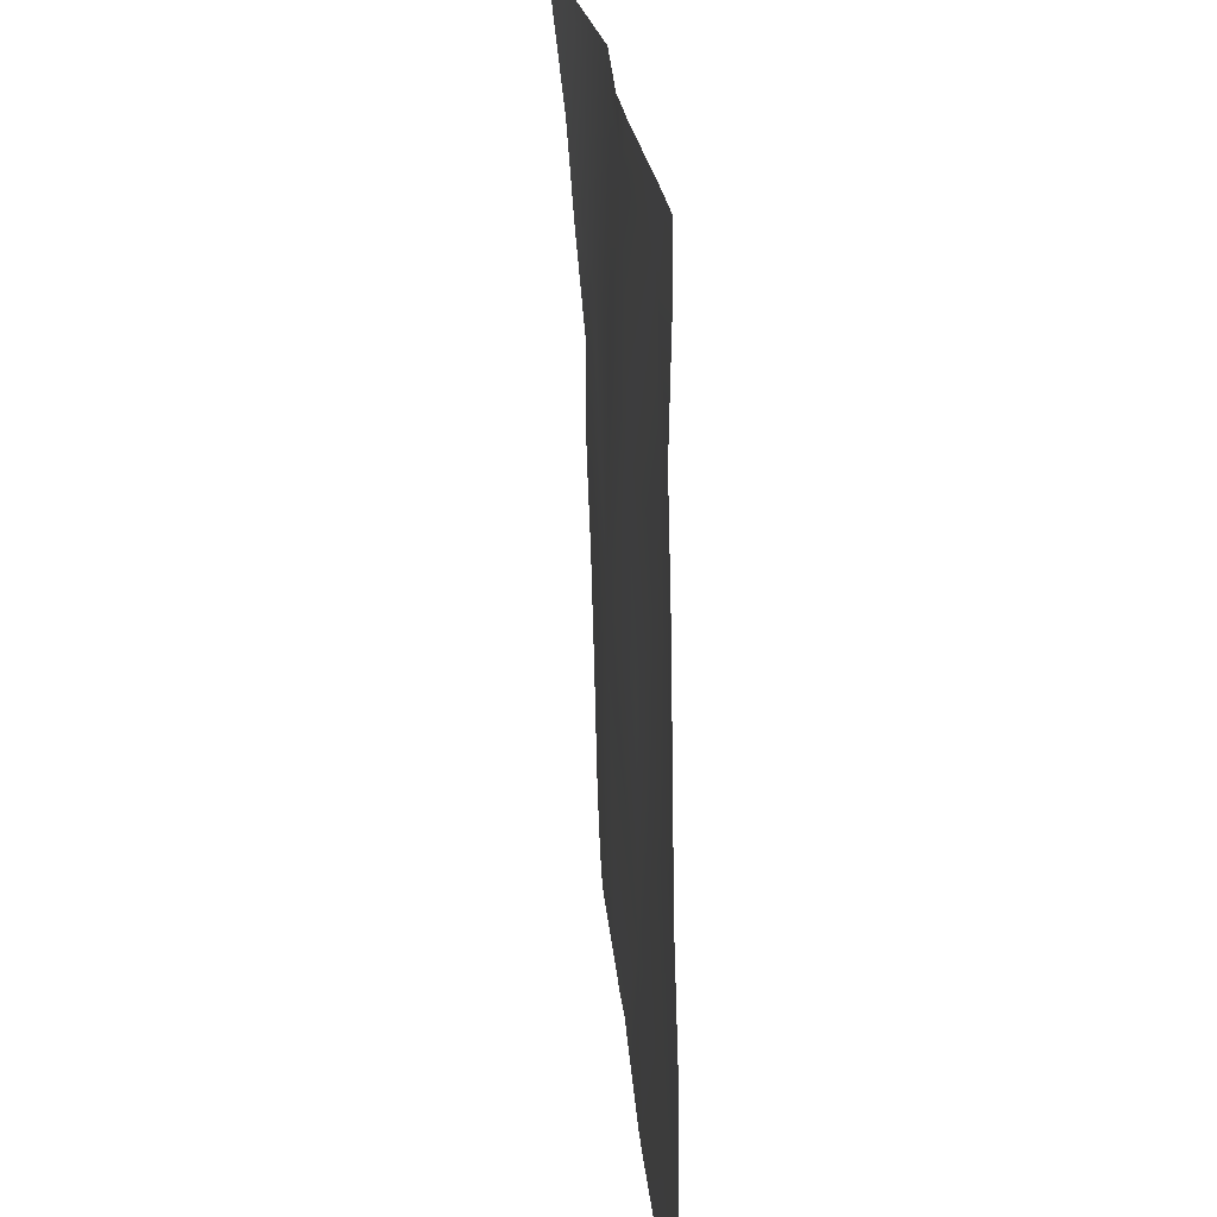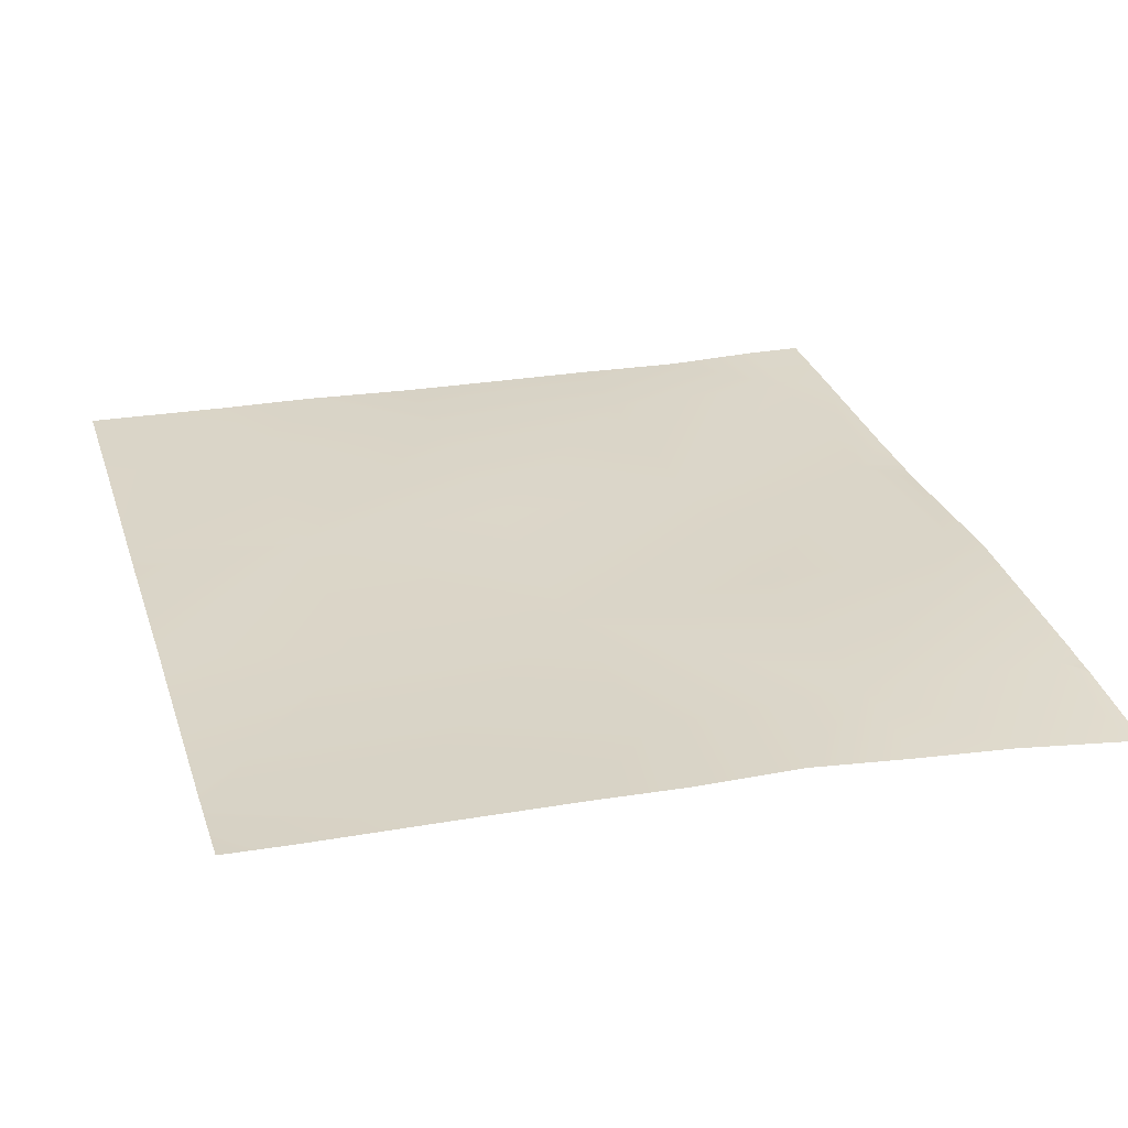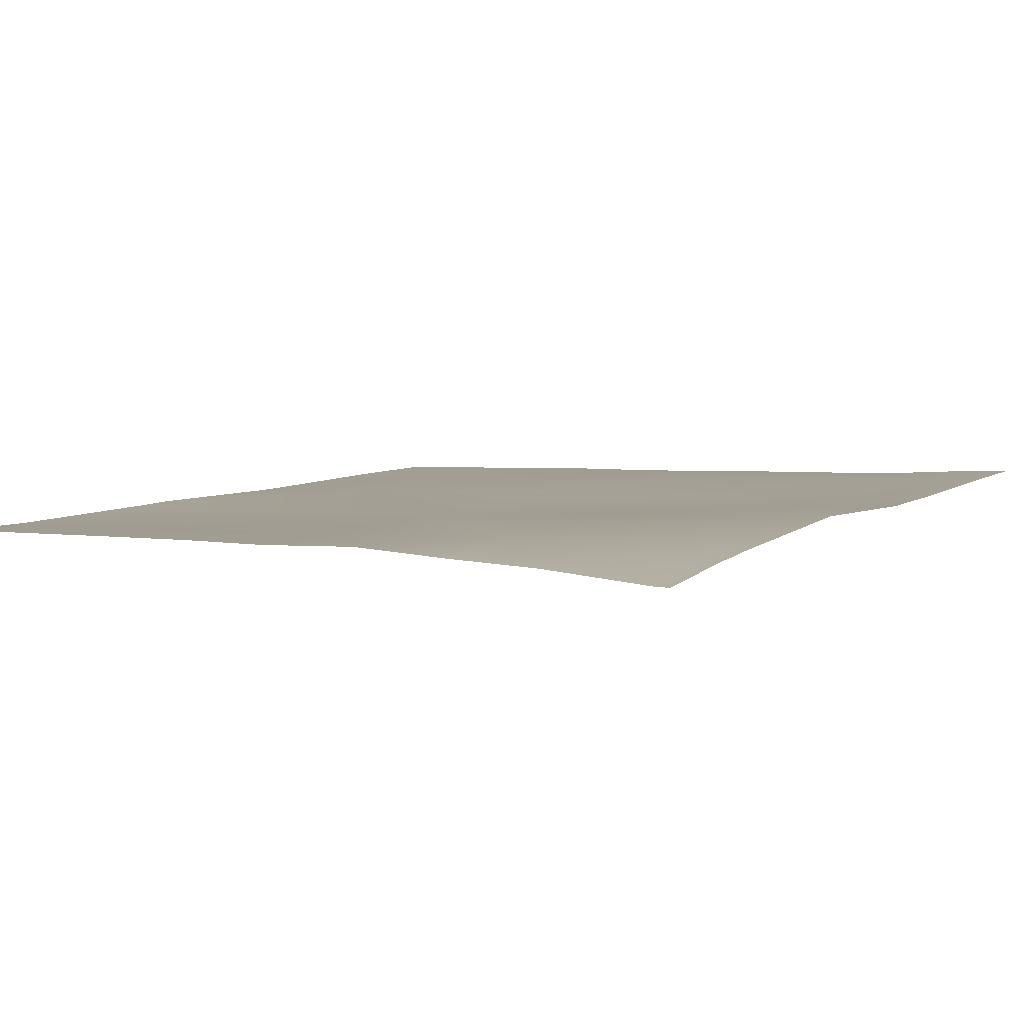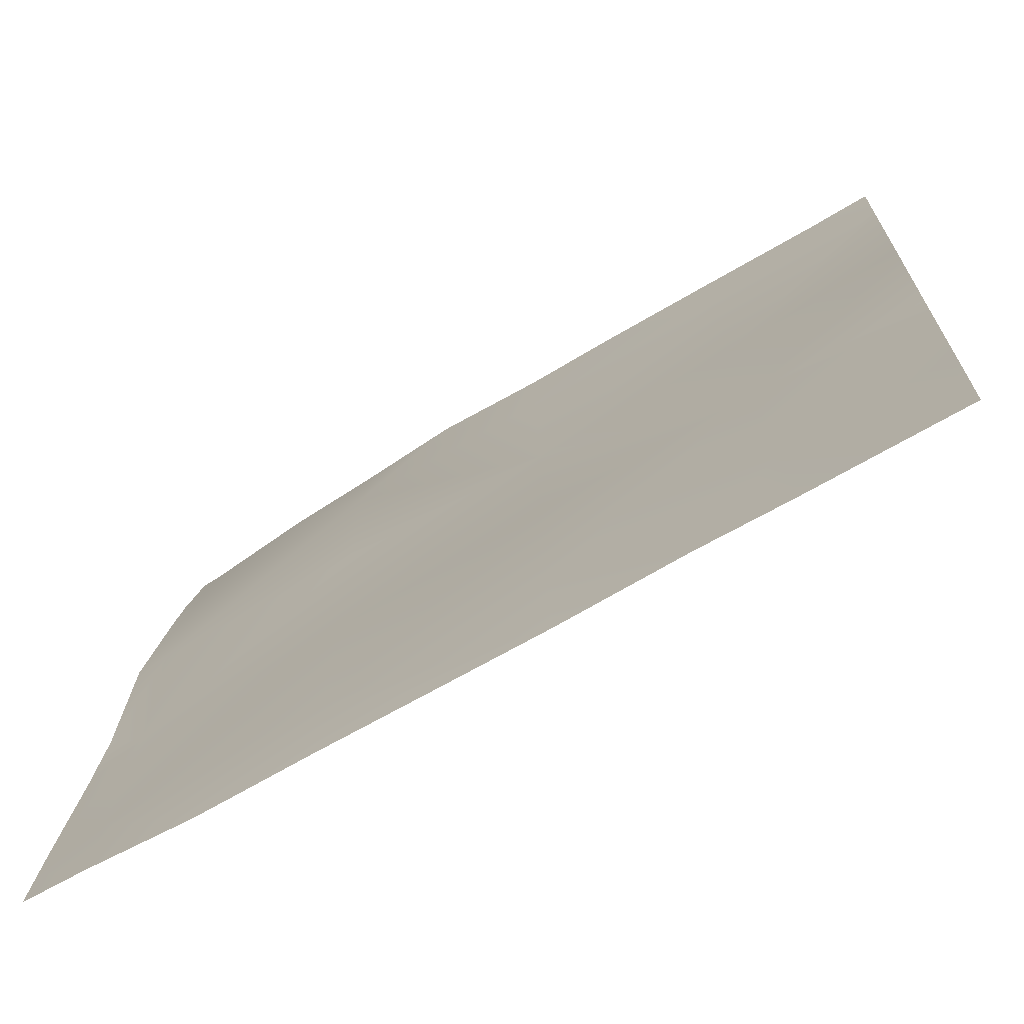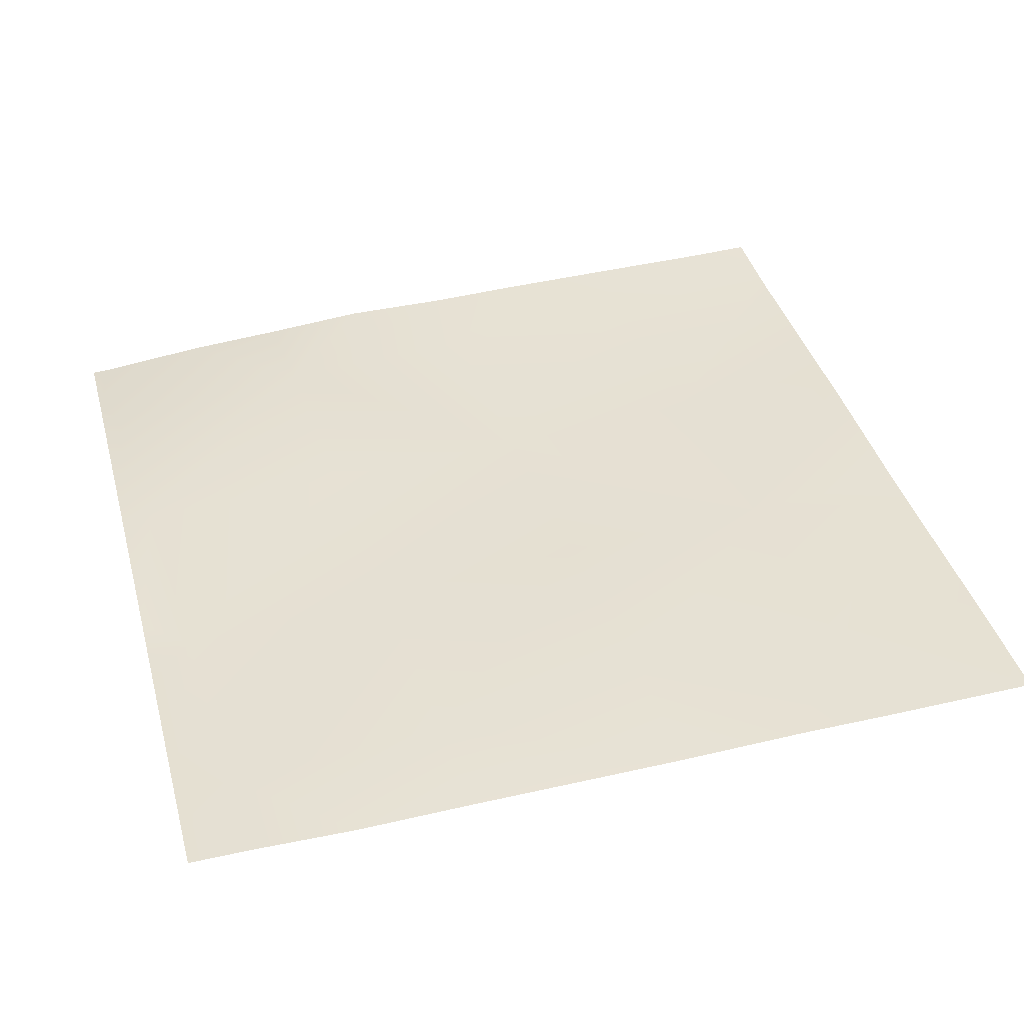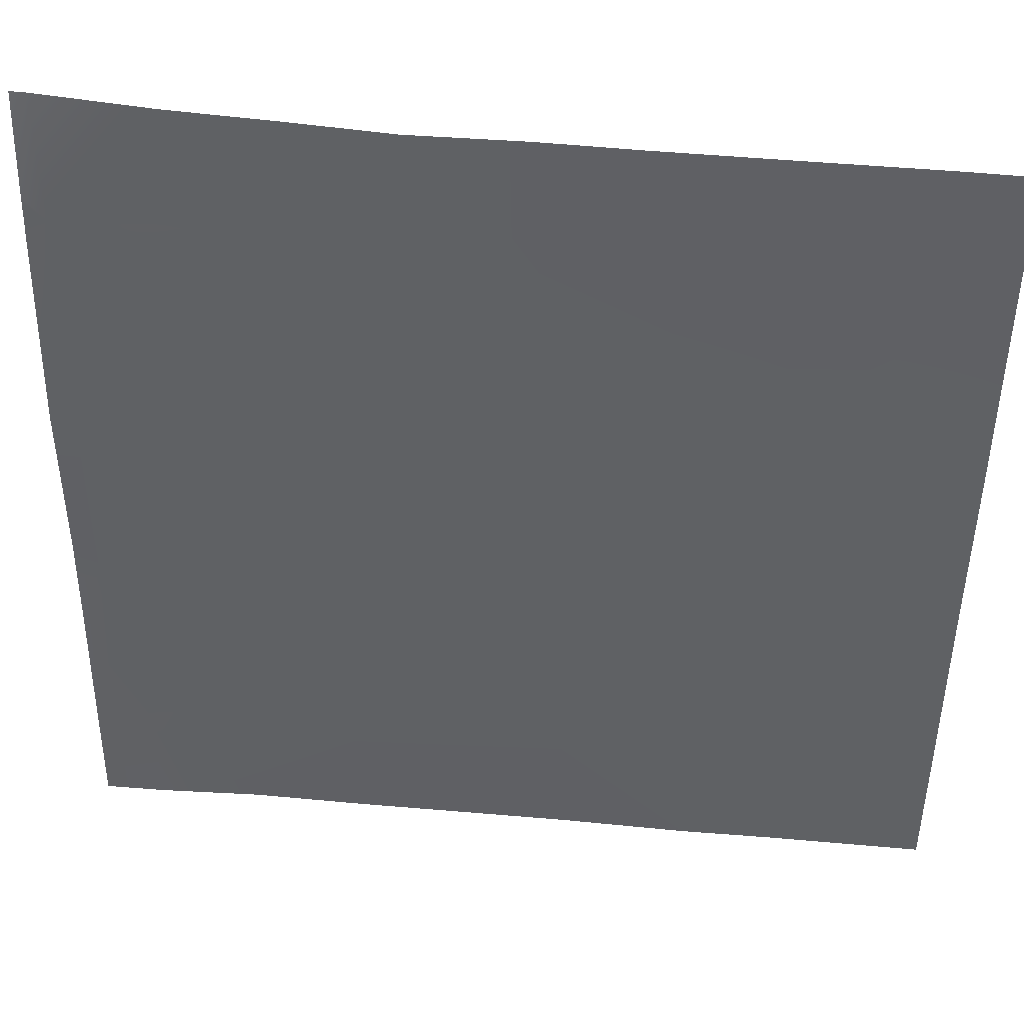
<metadata>
{"format":"obj","ext":"obj","renderer":"f3d","projection":"perspective","resolution":1024,"background":"white","views":[{"elev":-68.1,"azim":90.8,"up":"+Z"},{"elev":25.0,"azim":-16.9,"up":"+Y"},{"elev":1.8,"azim":32.2,"up":"+Y"},{"elev":-69.2,"azim":-150.3,"up":"+Z"},{"elev":43.4,"azim":165.0,"up":"+Y"},{"elev":47.5,"azim":-174.6,"up":"+Z"}]}
</metadata>
<code>
v -43.43 5.564 -96
v -41.01 5.428 -93.81
v -41.12 5.517 -96
v -47.66 5.572 -96
v -44.99 5.392 -93.6
v -45.12 5.554 -96
v -39.21 5.51 -96
v -37.02 5.423 -94.03
v -37.12 5.506 -96
v -34.99 5.479 -96
v -33.03 5.381 -94.24
v -33.12 5.543 -96
v -48 5.388 -93.45
v -48 5.121 -90.26
v -48 4.867 -86.04
v -44.79 5.099 -89.61
v -48 5.06 -89.44
v -44.58 4.708 -85.62
v -48 4.81 -85.44
v -40.8 5.104 -89.82
v -36.81 5.025 -90.04
v -40.59 4.688 -85.83
v -48 4.505 -81.44
v -44.37 4.485 -81.63
v -48 4.526 -81.82
v -44.28 4.402 -80
v -48 4.488 -81.1
v -46.77 4.423 -80
v -48 4.498 -81.3
v -36.6 4.78 -86.05
v -32.82 4.976 -90.25
v -40.38 4.448 -81.84
v -36.39 4.496 -82.06
v -48 5.524 -95.33
v -48 5.573 -96
v -40.28 4.332 -80
v -42.04 4.376 -80
v -48 4.452 -80
v -36.28 4.202 -80
v -38.24 4.35 -80
v -34.44 4.088 -80
v -32.4 4.279 -82.27
v -32.61 4.829 -86.26
v -32 5.391 -94.29
v -32 5.072 -91.16
v -32 5.002 -90.29
v -32 5.46 -95.04
v -32 5.548 -96
v -32 4.929 -89.51
v -32 4.815 -86.29
v -32 4.328 -82.71
v -32 4.252 -82.29
v -32 4.221 -82.04
v -32 4.203 -81.9
v -32.28 3.868 -80
v -32 3.86 -80
f 1 2 3
f 4 5 6
f 7 8 9
f 10 11 12
f 13 14 5
f 15 16 17
f 15 18 16
f 15 19 18
f 5 16 2
f 8 2 20
f 3 8 7
f 3 2 8
f 8 20 21
f 20 2 16
f 1 5 2
f 1 6 5
f 20 16 22
f 18 23 24
f 18 25 23
f 19 25 18
f 18 24 22
f 26 27 28
f 26 29 27
f 29 24 23
f 29 26 24
f 21 22 30
f 18 22 16
f 21 30 31
f 22 24 32
f 21 20 22
f 22 33 30
f 11 8 21
f 14 16 5
f 14 17 16
f 4 13 5
f 4 34 13
f 34 4 35
f 36 32 37
f 38 28 27
f 39 33 40
f 36 33 32
f 36 40 33
f 33 41 42
f 33 39 41
f 22 32 33
f 24 37 32
f 24 26 37
f 43 30 33
f 31 11 21
f 44 31 45
f 44 11 31
f 46 45 31
f 47 11 44
f 47 12 11
f 47 48 12
f 46 31 49
f 42 43 33
f 50 42 51
f 50 43 42
f 43 49 31
f 43 50 49
f 52 51 42
f 53 42 54
f 53 52 42
f 43 31 30
f 55 54 42
f 55 56 54
f 55 42 41
f 10 8 11
f 10 9 8

</code>
